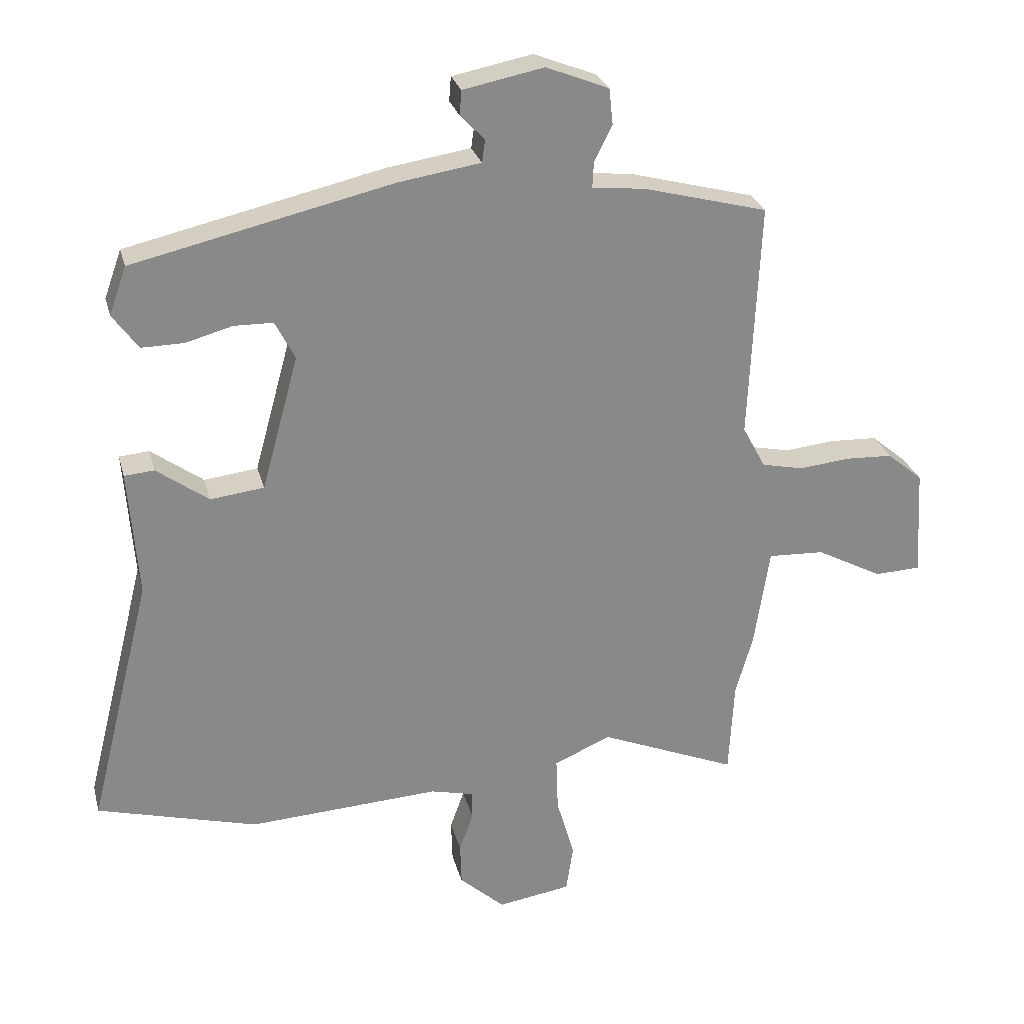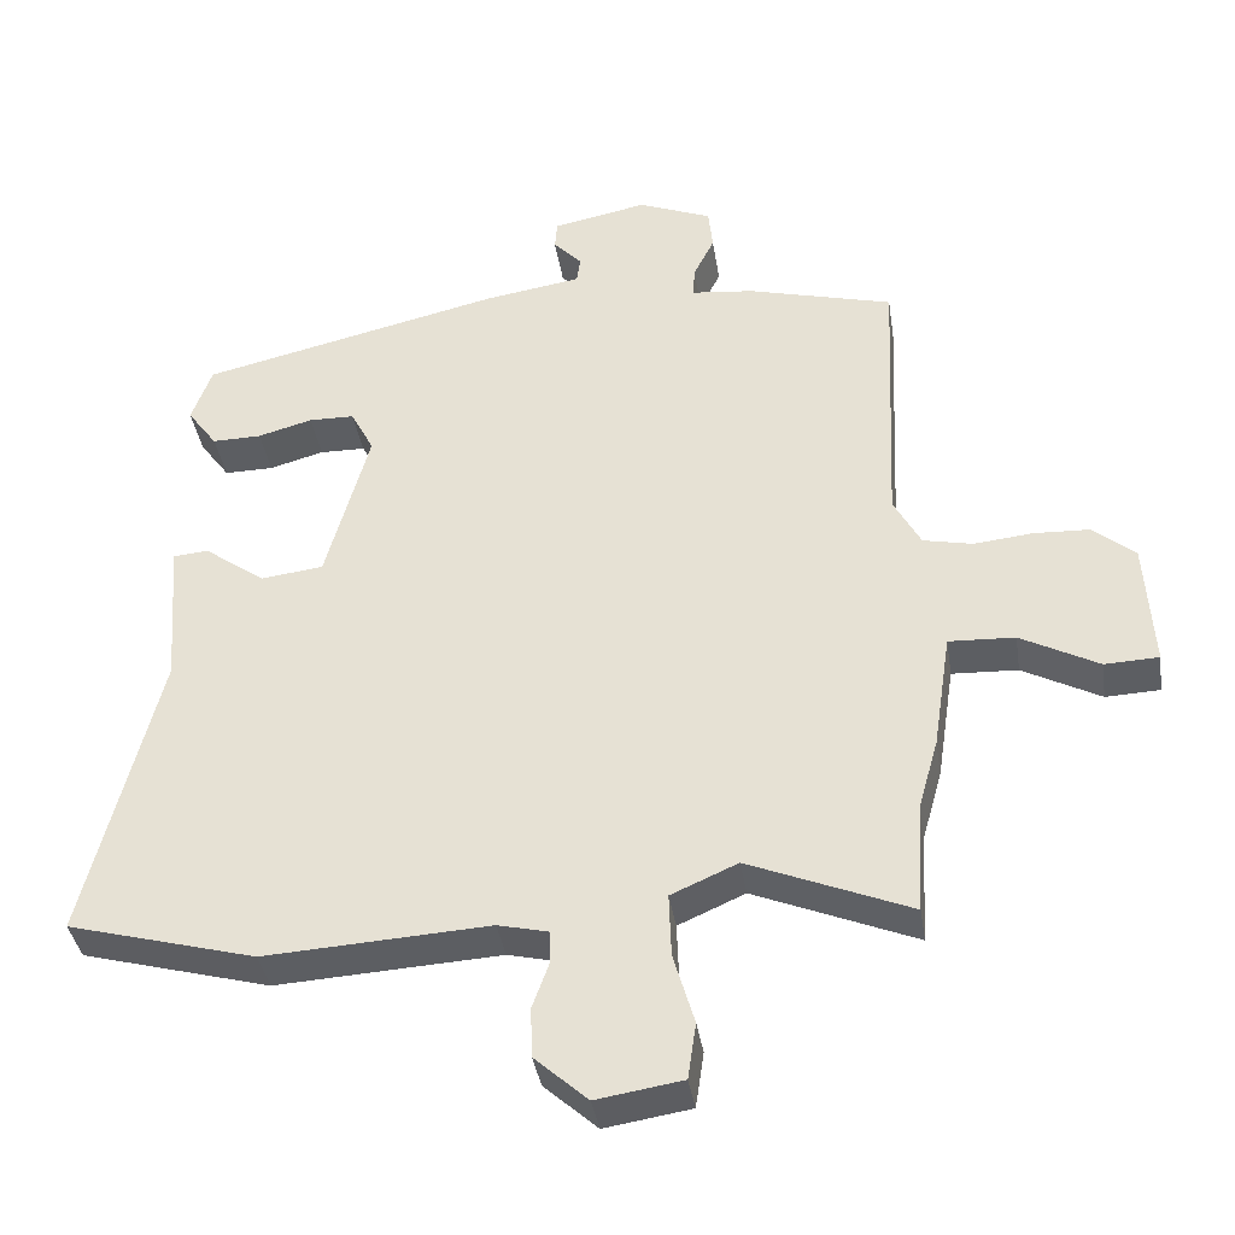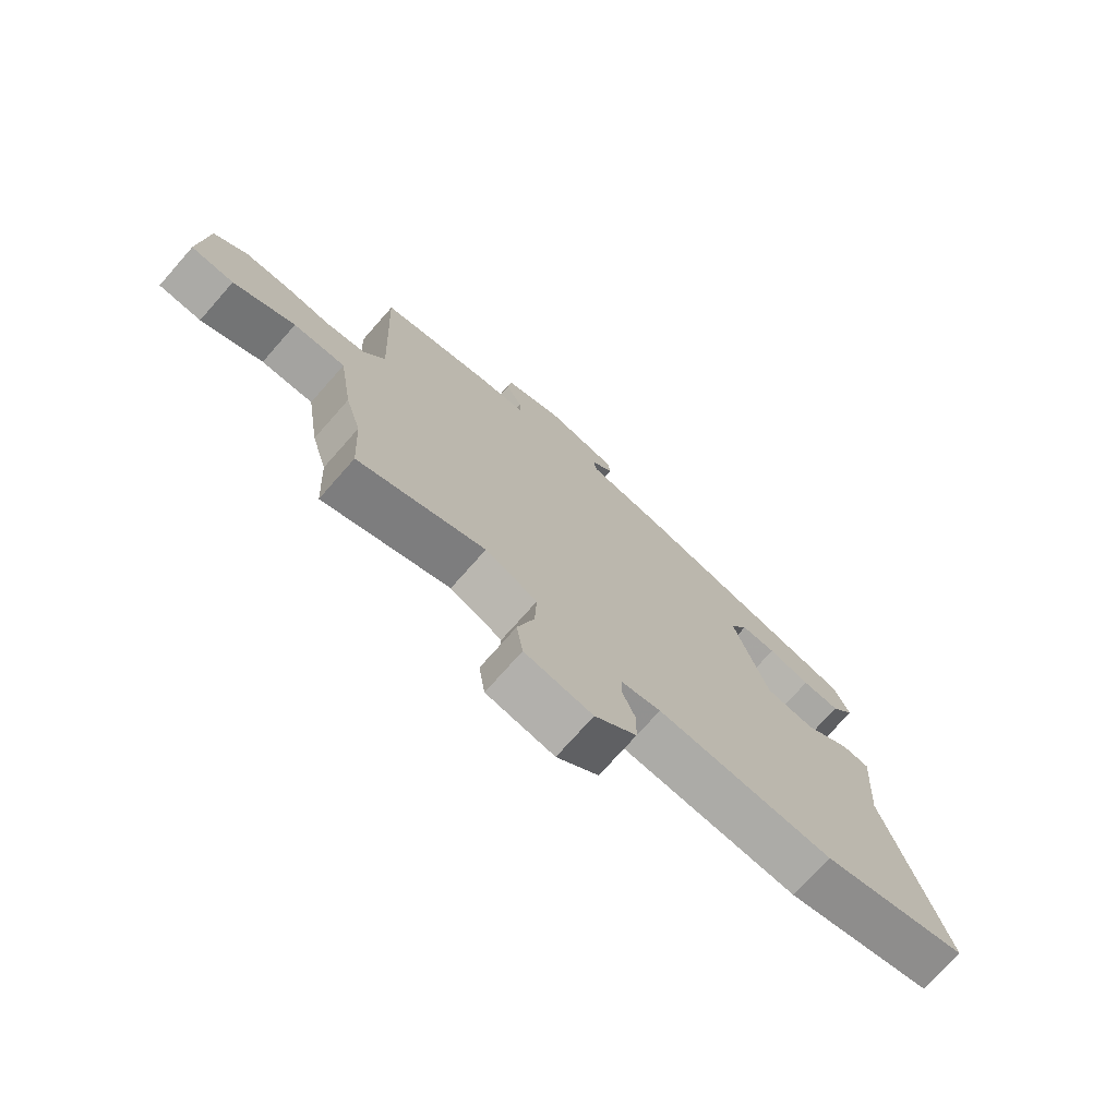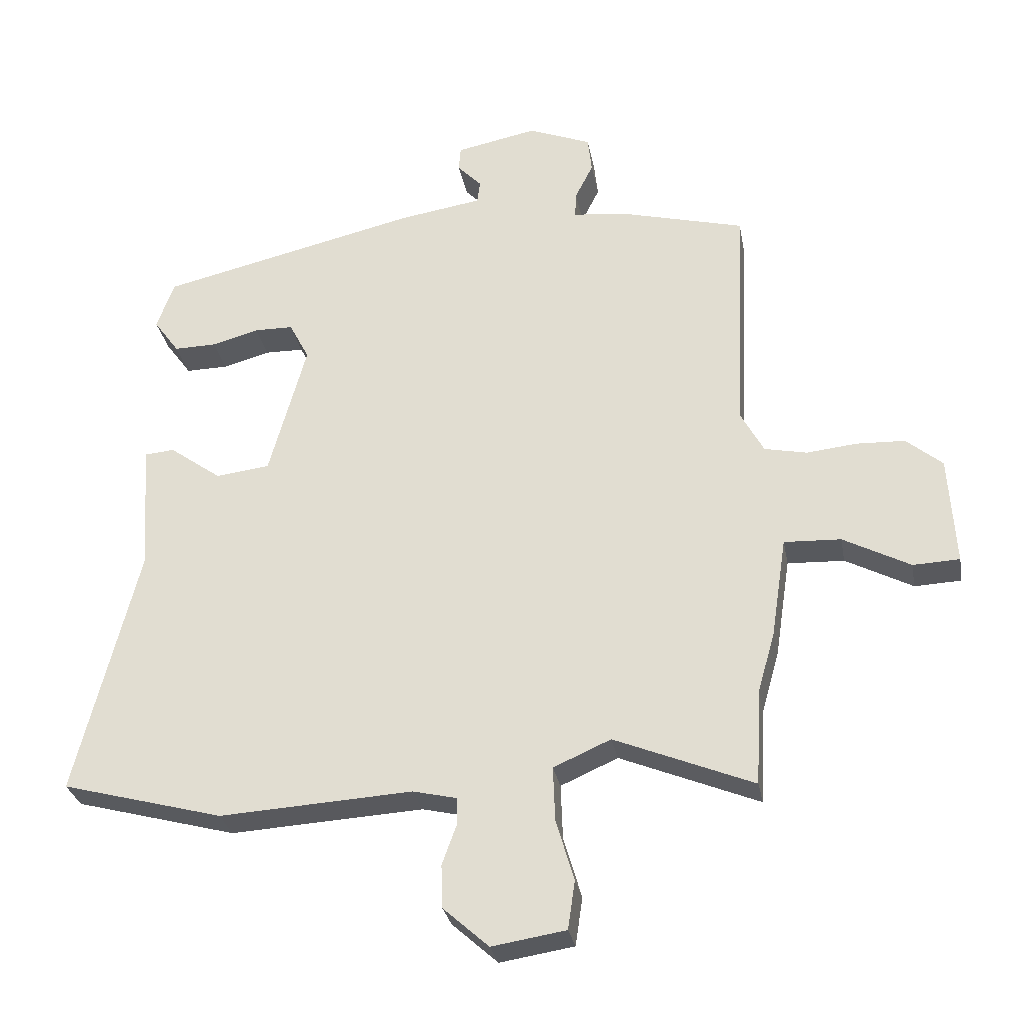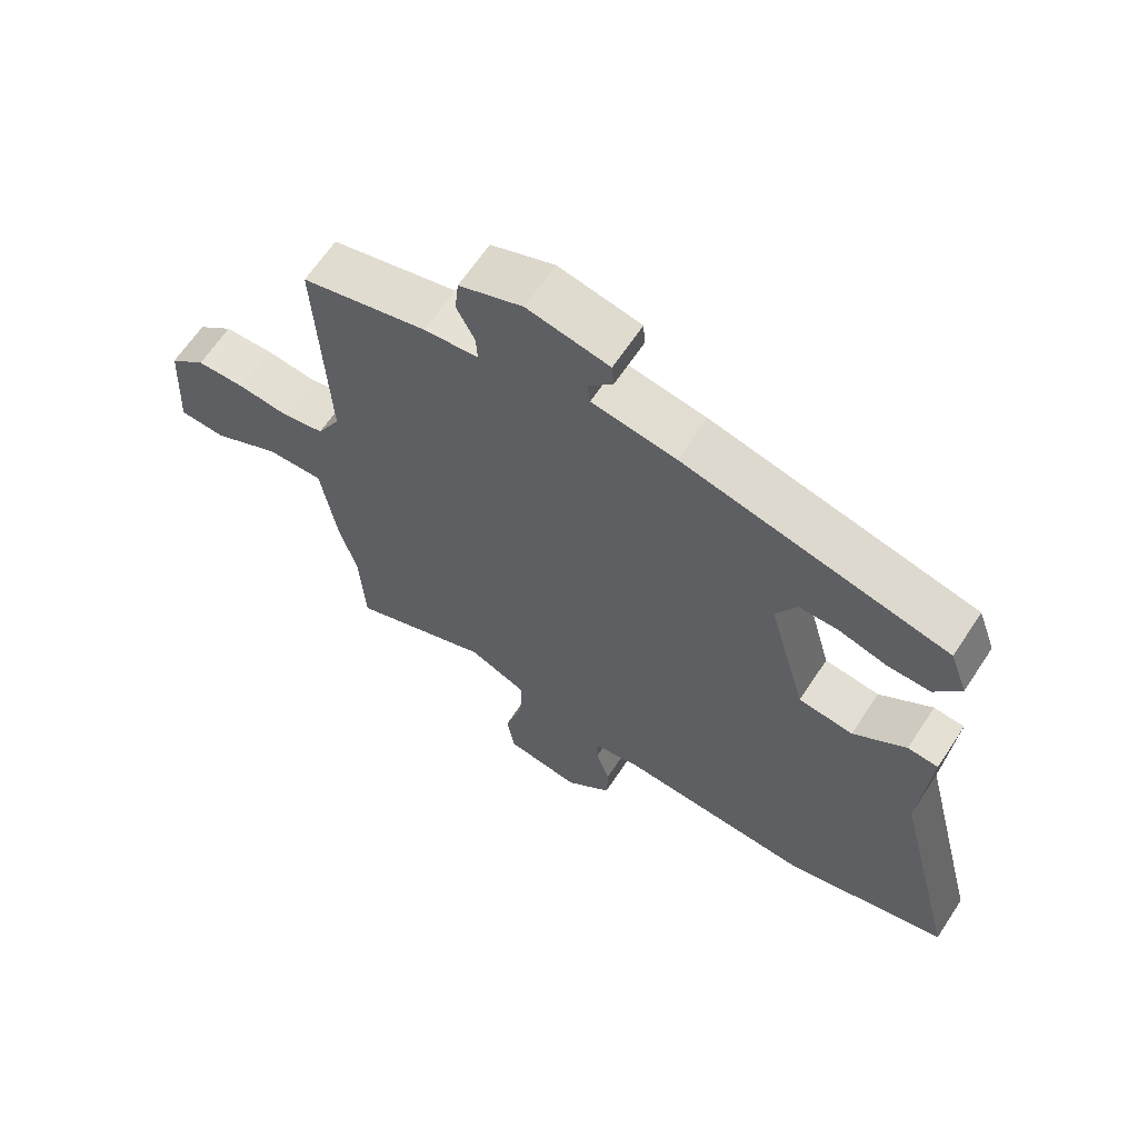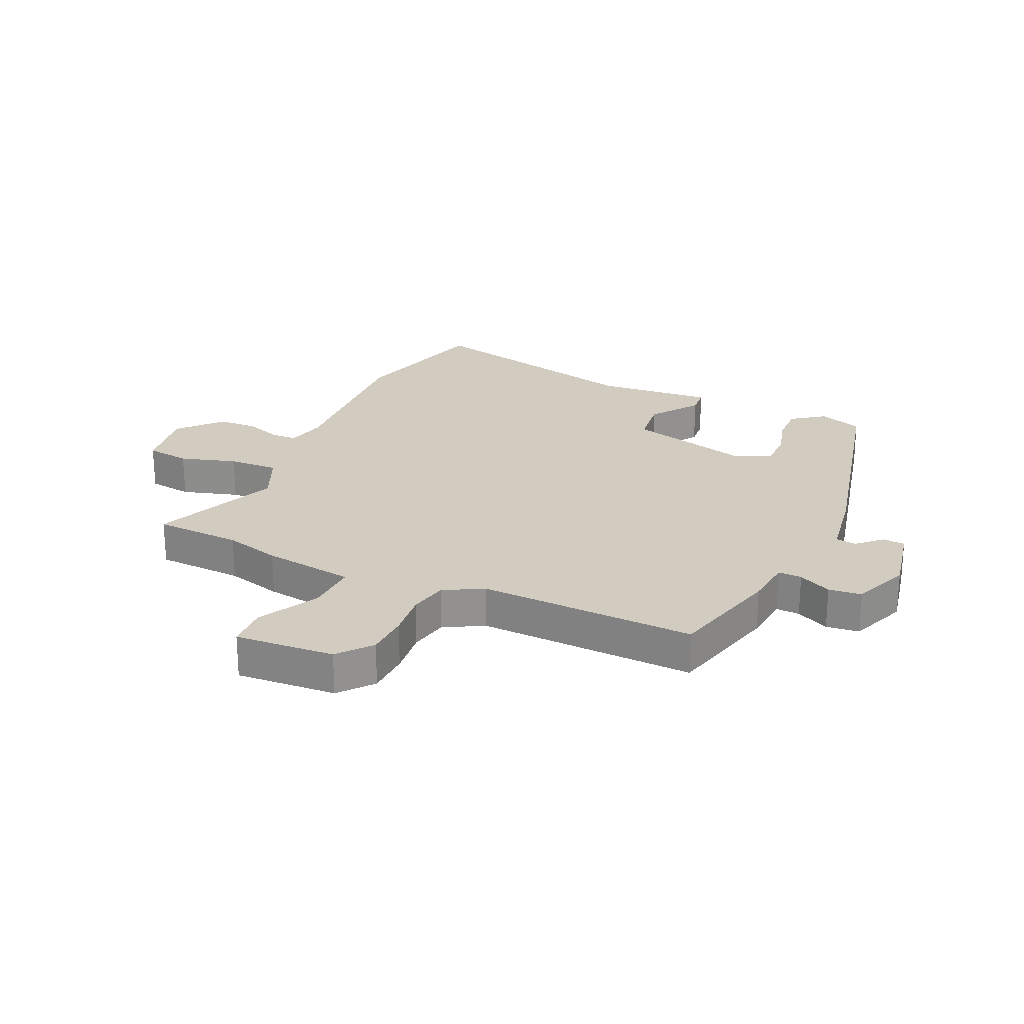
<metadata>
{"format":"obj","ext":"obj","renderer":"f3d","projection":"perspective","resolution":1024,"background":"white","views":[{"elev":26.9,"azim":166.0,"up":"+Z"},{"elev":-38.0,"azim":-171.2,"up":"+Z"},{"elev":-74.5,"azim":-41.5,"up":"+Z"},{"elev":-29.7,"azim":-169.6,"up":"+Z"},{"elev":64.4,"azim":33.4,"up":"+Z"},{"elev":24.2,"azim":-66.0,"up":"+Y"}]}
</metadata>
<code>
v 0.573 0.07 -0.48
v 0.322 0.07 -0.548
v 0.022 0.07 -0.531
v -0.046 0.07 -0.547
v -0.046 0.07 -0.591
v -0.024 0.07 -0.652
v -0.026 0.07 -0.719
v -0.097 0.07 -0.783
v -0.212 0.07 -0.765
v -0.223 0.07 -0.69
v -0.195 0.07 -0.594
v -0.192 0.07 -0.509
v -0.281 0.07 -0.47
v -0.497 0.07 -0.559
v -0.505 0.07 -0.411
v -0.532 0.07 -0.316
v -0.556 0.07 -0.16
v -0.644 0.07 -0.164
v -0.748 0.07 -0.219
v -0.82 0.07 -0.216
v -0.81 0.07 -0.046
v -0.754 0.07 0.001
v -0.679 0.07 0.004
v -0.601 0.07 -0.004
v -0.535 0.07 0.01
v -0.499 0.07 0.077
v -0.516 0.07 0.447
v -0.322 0.07 0.498
v -0.239 0.07 0.507
v -0.241 0.07 0.547
v -0.269 0.07 0.603
v -0.263 0.07 0.659
v -0.165 0.07 0.698
v -0.039 0.07 0.673
v -0.036 0.07 0.635
v -0.074 0.07 0.595
v -0.069 0.07 0.56
v 0.06 0.07 0.54
v 0.464 0.07 0.447
v 0.491 0.07 0.372
v 0.451 0.07 0.317
v 0.385 0.07 0.318
v 0.312 0.07 0.338
v 0.251 0.07 0.337
v 0.22 0.07 0.277
v 0.278 0.07 0.066
v 0.362 0.07 0.056
v 0.443 0.07 0.115
v 0.49 0.07 0.111
v 0.475 0.07 -0.088
v 0.573 0 -0.48
v 0.322 0 -0.548
v 0.022 0 -0.531
v -0.046 0 -0.547
v -0.046 0 -0.591
v -0.024 0 -0.652
v -0.026 0 -0.719
v -0.097 0 -0.783
v -0.212 0 -0.765
v -0.223 0 -0.69
v -0.195 0 -0.594
v -0.192 0 -0.509
v -0.281 0 -0.47
v -0.497 0 -0.559
v -0.505 0 -0.411
v -0.532 0 -0.316
v -0.556 0 -0.16
v -0.644 0 -0.164
v -0.748 0 -0.219
v -0.82 0 -0.216
v -0.81 0 -0.046
v -0.754 0 0.001
v -0.679 0 0.004
v -0.601 0 -0.004
v -0.535 0 0.01
v -0.499 0 0.077
v -0.516 0 0.447
v -0.322 0 0.498
v -0.239 0 0.507
v -0.241 0 0.547
v -0.269 0 0.603
v -0.263 0 0.659
v -0.165 0 0.698
v -0.039 0 0.673
v -0.036 0 0.635
v -0.074 0 0.595
v -0.069 0 0.56
v 0.06 0 0.54
v 0.464 0 0.447
v 0.491 0 0.372
v 0.451 0 0.317
v 0.385 0 0.318
v 0.312 0 0.338
v 0.251 0 0.337
v 0.22 0 0.277
v 0.278 0 0.066
v 0.362 0 0.056
v 0.443 0 0.115
v 0.49 0 0.111
v 0.475 0 -0.088
f 47 48 49 50
f 46 47 50 1
f 40 41 42 43
f 40 43 44
f 37 38 39 40
f 37 40 44
f 33 34 35 36
f 33 36 37
f 30 31 32 33
f 29 30 33 37
f 26 27 28 29
f 25 26 29 37
f 21 22 23 24
f 19 20 21 24
f 18 19 24 25
f 17 18 25 37
f 15 16 17 37
f 13 14 15 37
f 8 9 10 11
f 8 11 12
f 5 6 7 8
f 4 5 8 12
f 3 4 12 13
f 46 1 2 3
f 45 46 3 13
f 13 37 44 45
f 100 99 98 97
f 51 100 97 96
f 93 92 91 90
f 94 93 90
f 90 89 88 87
f 94 90 87
f 86 85 84 83
f 87 86 83
f 83 82 81 80
f 87 83 80 79
f 79 78 77 76
f 87 79 76 75
f 74 73 72 71
f 74 71 70 69
f 75 74 69 68
f 87 75 68 67
f 87 67 66 65
f 87 65 64 63
f 61 60 59 58
f 62 61 58
f 58 57 56 55
f 62 58 55 54
f 63 62 54 53
f 53 52 51 96
f 63 53 96 95
f 95 94 87 63
f 1 51 52 2
f 2 52 53 3
f 3 53 54 4
f 4 54 55 5
f 5 55 56 6
f 6 56 57 7
f 7 57 58 8
f 8 58 59 9
f 9 59 60 10
f 10 60 61 11
f 11 61 62 12
f 12 62 63 13
f 13 63 64 14
f 14 64 65 15
f 15 65 66 16
f 16 66 67 17
f 17 67 68 18
f 18 68 69 19
f 19 69 70 20
f 20 70 71 21
f 21 71 72 22
f 22 72 73 23
f 23 73 74 24
f 24 74 75 25
f 25 75 76 26
f 26 76 77 27
f 27 77 78 28
f 28 78 79 29
f 29 79 80 30
f 30 80 81 31
f 31 81 82 32
f 32 82 83 33
f 33 83 84 34
f 34 84 85 35
f 35 85 86 36
f 36 86 87 37
f 37 87 88 38
f 38 88 89 39
f 39 89 90 40
f 40 90 91 41
f 41 91 92 42
f 42 92 93 43
f 43 93 94 44
f 44 94 95 45
f 45 95 96 46
f 46 96 97 47
f 47 97 98 48
f 48 98 99 49
f 49 99 100 50
f 50 100 51 1

</code>
